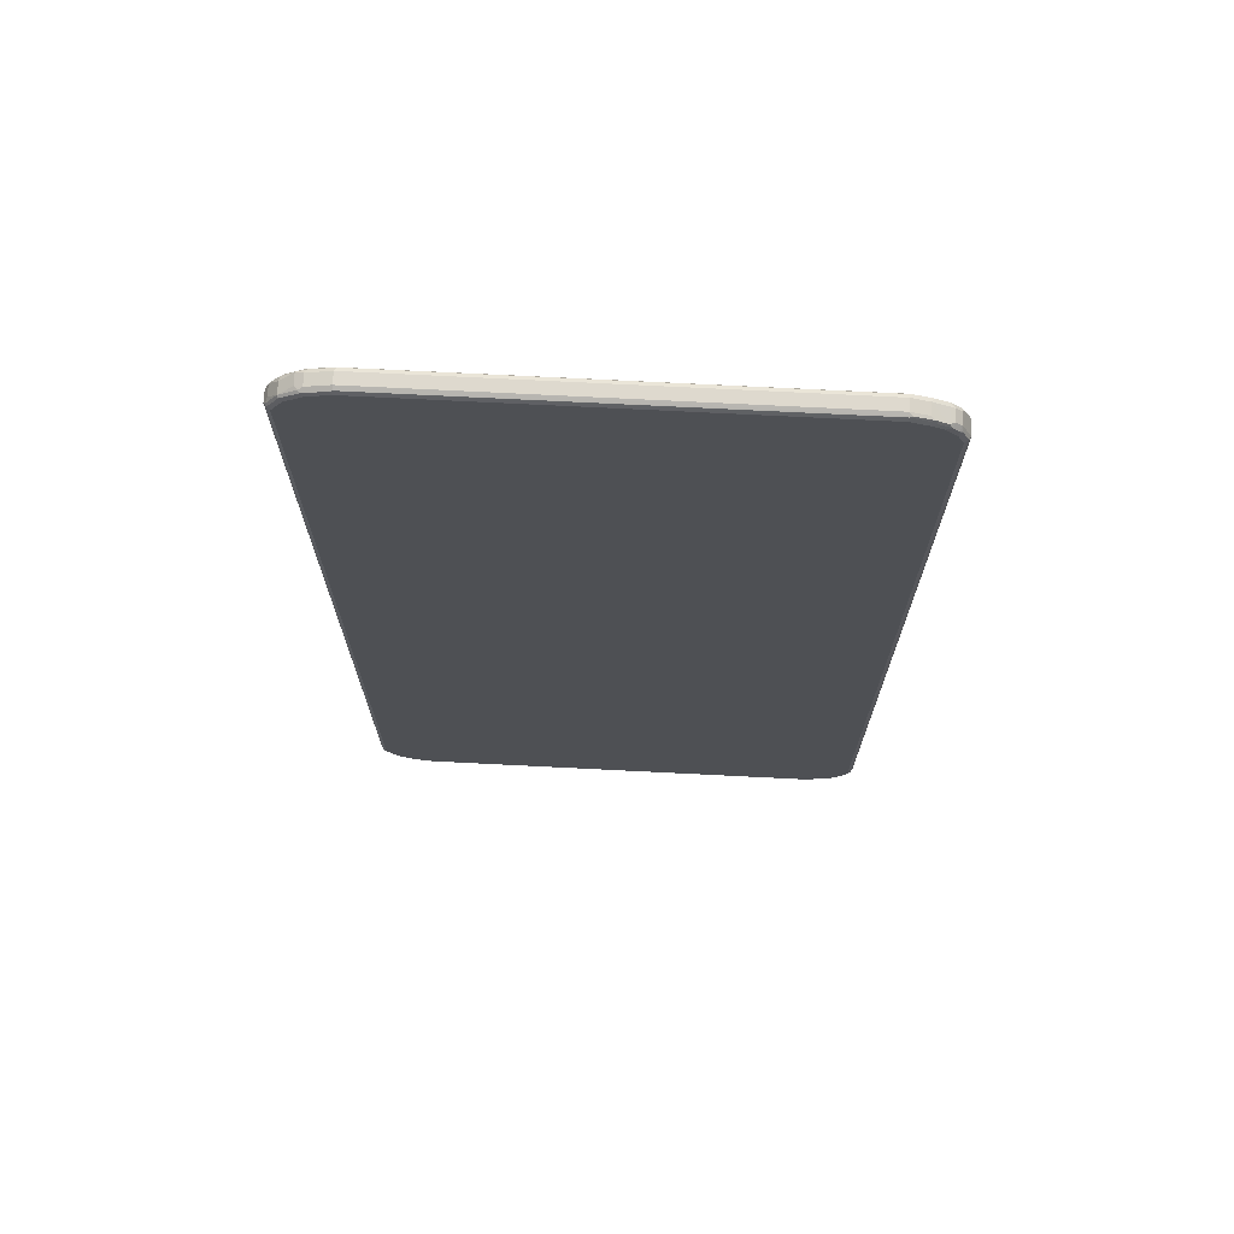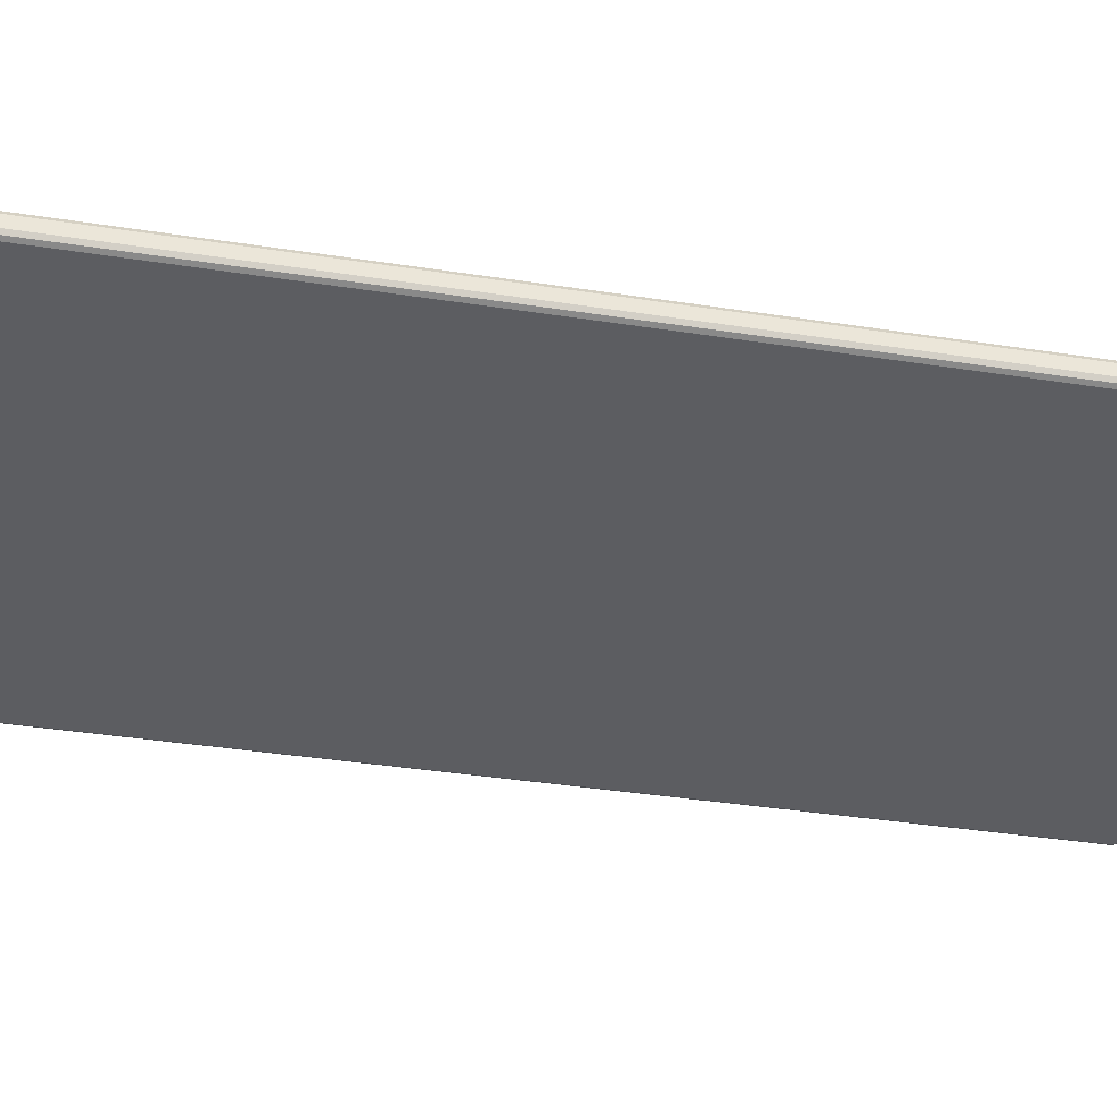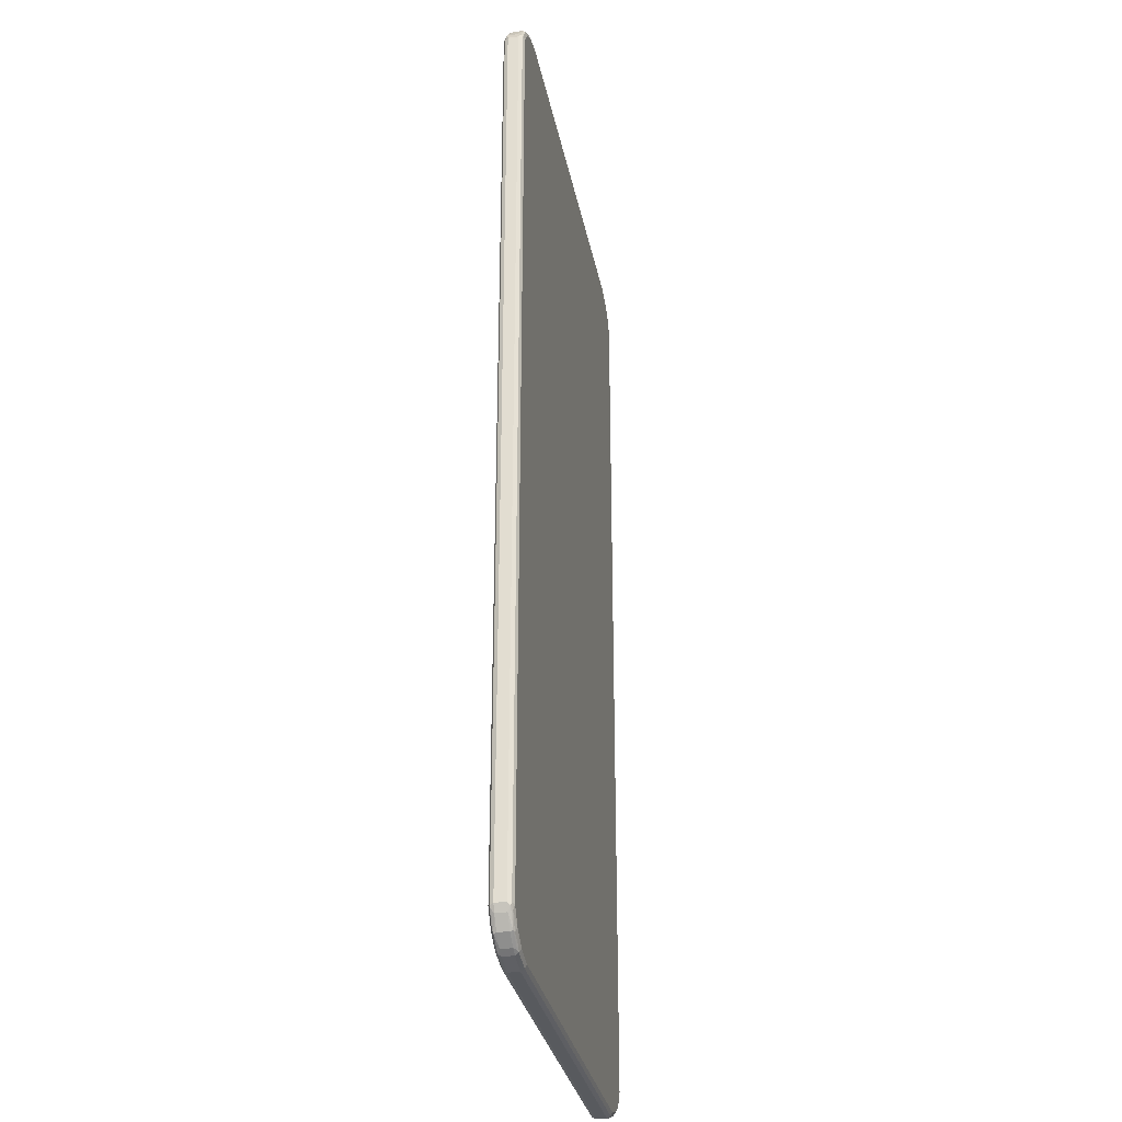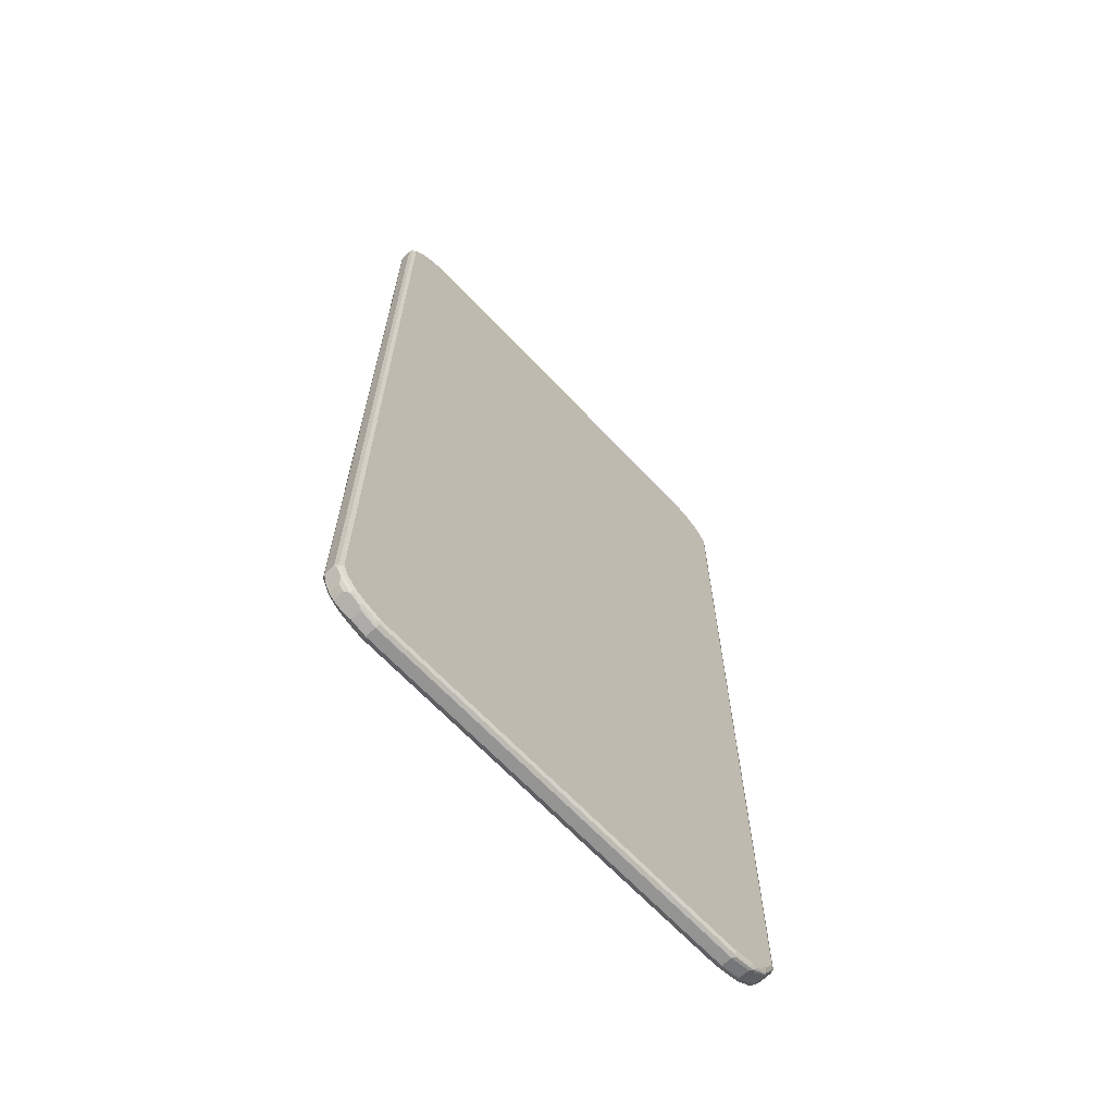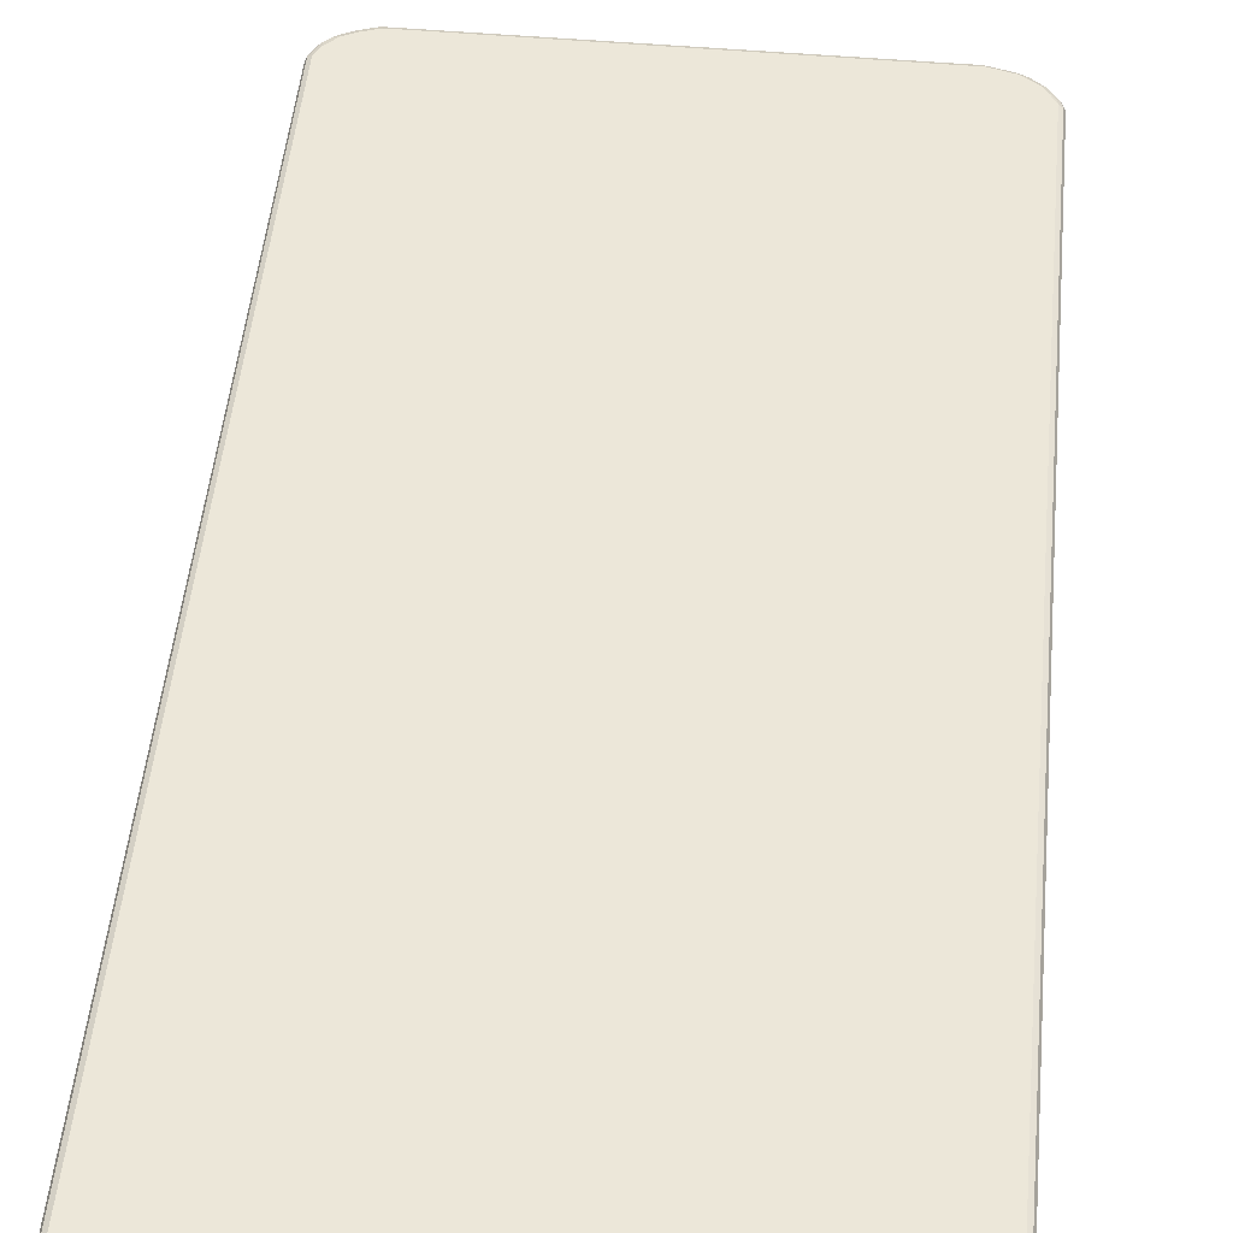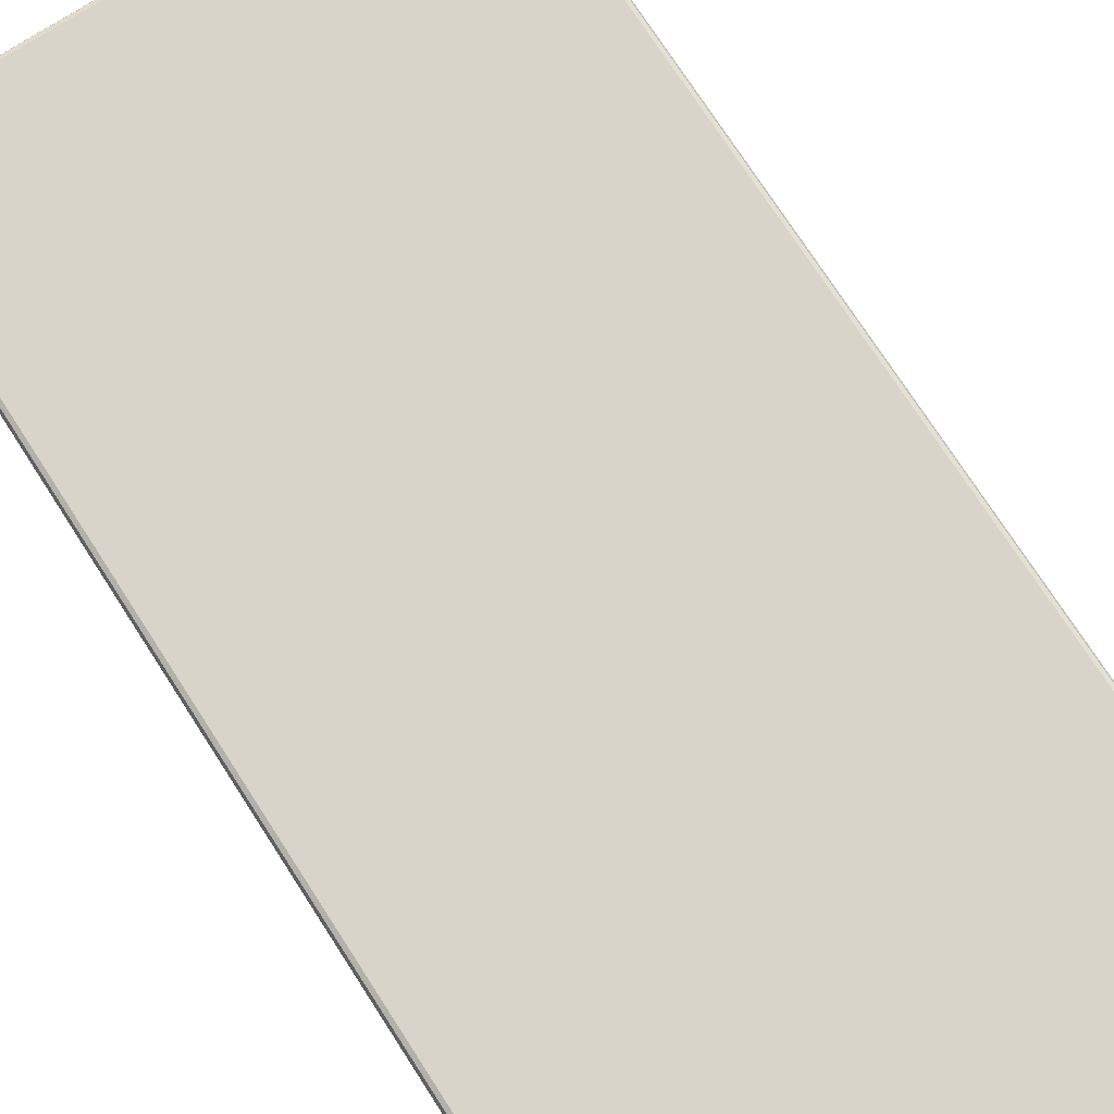
<metadata>
{"format":"obj","ext":"obj","renderer":"f3d","projection":"perspective","resolution":1024,"background":"white","views":[{"elev":71.4,"azim":-177.1,"up":"+Y"},{"elev":-36.4,"azim":78.5,"up":"+Z"},{"elev":-30.8,"azim":100.8,"up":"+Y"},{"elev":-67.0,"azim":-46.6,"up":"+Y"},{"elev":49.8,"azim":5.5,"up":"+Z"},{"elev":74.9,"azim":147.1,"up":"+Z"}]}
</metadata>
<code>
v -0.4602 -0.8322 -0.009791
v -0.4568 -0.8288 -0.01632
v -0.4552 -0.8371 -0.01469
v -0.4536 -0.8452 -0.01305
v -0.4504 -0.8517 -0.009791
v -0.4471 -0.8583 -0.006525
v -0.4602 -0.8322 0.009791
v -0.4602 0.8322 -0.009791
v -0.4504 -0.8322 -0.01958
v -0.4568 0.8353 -0.01632
v -0.4454 -0.8567 -0.01469
v -0.4438 -0.8648 -0.01305
v -0.4471 -0.8583 0.01305
v -0.4568 -0.8387 0.01305
v -0.4552 -0.8371 0.01713
v -0.4568 -0.8322 0.01632
v -0.4602 0.8322 0.009791
v -0.4479 0.8567 0.01469
v -0.4471 0.8583 -0.009791
v -0.4471 0.8549 -0.01632
v -0.4405 -0.8517 -0.01958
v -0.4504 0.8322 -0.01958
v -0.4291 -0.8697 -0.01795
v -0.434 -0.8745 -0.01305
v -0.4438 -0.8648 0.006525
v -0.4389 -0.8598 -0.01795
v -0.4454 -0.8567 0.01713
v -0.434 -0.8745 0.006525
v -0.4275 -0.8778 0.01305
v -0.4258 -0.8762 0.01713
v -0.4504 -0.8322 0.01958
v -0.4568 0.8322 0.01632
v -0.4576 0.8371 0.01469
v -0.4418 0.8614 0.01713
v -0.4438 0.8648 0.009791
v -0.4454 0.8591 -0.01469
v -0.4438 0.8648 -0.009791
v -0.4405 0.8517 -0.01958
v -0.4405 0.8627 -0.01713
v -0.421 -0.8713 -0.01958
v -0.4258 -0.8762 -0.01469
v -0.4144 -0.8844 -0.01305
v -0.4275 -0.8778 -0.006525
v -0.4405 -0.8517 0.01958
v -0.4013 -0.8909 0.009791
v -0.4079 -0.8875 0.01305
v -0.4063 -0.8859 0.01713
v -0.421 -0.8713 0.01958
v -0.4504 0.8322 0.01958
v -0.4515 0.8419 0.01713
v -0.4405 0.8517 0.01958
v -0.432 0.8713 0.01713
v -0.434 0.8745 0.009791
v -0.434 0.8745 -0.009791
v -0.4307 0.8725 -0.01713
v -0.421 0.8713 -0.01958
v -0.4013 -0.881 -0.01958
v -0.4063 -0.8859 -0.01469
v -0.4177 -0.8778 -0.01632
v -0.3769 -0.8958 -0.01469
v -0.372 -0.9008 -0.009791
v -0.4013 -0.8909 -0.009791
v -0.372 -0.9008 0.009791
v -0.3786 -0.8974 0.01305
v -0.4013 -0.881 0.01958
v -0.3769 -0.8958 0.01713
v -0.421 0.8713 0.01958
v -0.4242 0.8778 0.01632
v -0.4283 0.8762 0.01469
v -0.4275 0.8778 0.009791
v -0.4258 0.8787 -0.01469
v -0.4112 0.8822 -0.01713
v -0.4013 0.881 -0.01958
v -0.3981 -0.8875 -0.01632
v -0.372 -0.8909 -0.01958
v -0.3687 -0.8974 -0.01632
v 0.3622 -0.9008 -0.009791
v 0.3622 -0.9008 0.009791
v 0.3671 -0.8983 0.01469
v -0.372 -0.8974 0.01632
v -0.372 -0.8909 0.01958
v 0.3622 -0.8974 0.01632
v 0.3622 -0.8909 0.01958
v -0.4013 0.881 0.01958
v -0.4047 0.8875 0.01632
v -0.4087 0.8859 0.01469
v -0.4013 0.8909 0.009791
v -0.4013 0.8909 -0.009791
v -0.4063 0.8884 -0.01469
v -0.4013 0.8875 -0.01632
v -0.372 0.8909 -0.01958
v 0.3622 -0.8909 -0.01958
v 0.3655 -0.8974 -0.01632
v 0.4047 -0.8875 -0.01632
v 0.4013 -0.8909 -0.009791
v 0.4013 -0.8909 0.009791
v 0.4063 -0.8884 0.01469
v 0.4013 -0.8875 0.01632
v 0.4013 -0.881 0.01958
v -0.372 0.8909 0.01958
v -0.3753 0.8974 0.01632
v -0.372 0.9008 0.009791
v -0.372 0.9008 -0.009791
v -0.3769 0.8983 -0.01469
v -0.372 0.8974 -0.01632
v 0.3671 0.8958 -0.01713
v 0.3622 0.8909 -0.01958
v 0.4013 -0.881 -0.01958
v 0.4124 -0.881 -0.01713
v 0.434 -0.868 -0.01632
v 0.4087 -0.8859 -0.01469
v 0.4144 -0.8844 -0.009791
v 0.4144 -0.8844 0.009791
v 0.4357 -0.8688 0.01469
v 0.4112 -0.8822 0.01713
v 0.4307 -0.8614 0.01958
v 0.3622 0.8909 0.01958
v 0.3589 0.8974 0.01632
v 0.3622 0.9008 0.009791
v 0.3622 0.9008 -0.009791
v 0.3622 0.8974 -0.01632
v 0.4063 0.8859 -0.01713
v 0.4013 0.881 -0.01958
v 0.4307 -0.8614 -0.01958
v 0.4381 -0.8664 -0.01469
v 0.4515 -0.8419 -0.01713
v 0.4373 -0.868 -0.009791
v 0.4373 -0.868 0.009791
v 0.4536 -0.8452 0.009791
v 0.4552 -0.8394 0.01469
v 0.4373 -0.8648 0.01632
v 0.4504 -0.8431 0.01713
v 0.4504 -0.8322 0.01958
v 0.4013 0.881 0.01958
v 0.3981 0.8875 0.01632
v 0.4013 0.8909 0.009791
v 0.4013 0.8909 -0.009791
v 0.4357 0.8664 -0.01713
v 0.4079 0.8875 -0.01305
v 0.4307 0.8614 -0.01958
v 0.4504 -0.8322 -0.01958
v 0.4576 -0.8371 -0.01469
v 0.4536 -0.8452 -0.009791
v 0.4568 -0.8322 -0.01632
v 0.4602 -0.8322 0.009791
v 0.4568 -0.8353 0.01632
v 0.4504 0.8322 0.01958
v 0.4307 0.8614 0.01958
v 0.4095 0.8794 0.01795
v 0.4063 0.8859 0.01469
v 0.4144 0.8844 0.01305
v 0.4144 0.8844 -0.006525
v 0.4373 0.868 -0.01305
v 0.4552 0.8371 -0.01713
v 0.4504 0.8322 -0.01958
v 0.4602 -0.8322 -0.009791
v 0.4568 0.8322 -0.01632
v 0.4602 0.8322 0.009791
v 0.4568 0.8288 0.01632
v 0.4552 0.8371 0.01469
v 0.4487 0.8403 0.01795
v 0.4357 0.8664 0.01469
v 0.4373 0.868 0.006525
v 0.4536 0.8452 -0.006525
v 0.4568 0.8387 -0.01305
v 0.4602 0.8322 -0.009791
v 0.4536 0.8452 0.01305
f 1 2 3
f 99 115 116
f 98 115 99
f 97 115 98
f 97 114 115
f 97 113 114
f 97 112 113
f 95 112 97
f 100 117 118
f 95 111 112
f 94 111 95
f 94 125 111
f 94 110 125
f 94 109 110
f 94 108 109
f 92 94 93
f 92 108 94
f 95 97 96
f 100 118 101
f 101 118 119
f 101 119 102
f 112 127 128
f 112 125 127
f 111 125 112
f 110 126 125
f 110 124 126
f 109 124 110
f 108 124 109
f 107 122 123
f 106 122 107
f 106 120 122
f 106 121 120
f 105 121 106
f 104 121 105
f 104 120 121
f 103 120 104
f 102 120 103
f 102 119 120
f 91 106 107
f 112 128 113
f 91 105 106
f 89 104 105
f 75 92 93
f 73 105 91
f 73 90 105
f 72 89 90
f 72 90 73
f 71 88 89
f 71 87 88
f 75 93 76
f 70 87 71
f 69 86 87
f 68 86 69
f 68 85 86
f 67 85 68
f 67 84 85
f 66 83 81
f 66 82 83
f 69 87 70
f 77 93 94
f 77 94 95
f 77 95 96
f 88 104 89
f 88 103 104
f 87 103 88
f 87 102 103
f 85 87 86
f 85 102 87
f 85 101 102
f 84 101 85
f 84 100 101
f 82 99 83
f 82 98 99
f 82 97 98
f 79 82 80
f 79 97 82
f 78 97 79
f 78 96 97
f 77 96 78
f 89 105 90
f 113 128 114
f 114 128 129
f 114 129 130
f 145 159 146
f 145 158 159
f 145 166 158
f 145 156 166
f 144 166 156
f 144 157 166
f 142 156 143
f 147 159 160
f 142 144 156
f 141 154 157
f 141 155 154
f 139 152 153
f 138 155 140
f 138 154 155
f 138 165 154
f 138 153 165
f 141 157 144
f 147 160 167
f 147 167 161
f 147 161 148
f 161 167 162
f 158 160 159
f 158 167 160
f 158 164 167
f 158 166 164
f 154 166 157
f 154 165 166
f 153 167 164
f 153 163 167
f 153 164 165
f 151 153 152
f 151 163 153
f 151 162 163
f 149 162 151
f 149 151 150
f 148 161 162
f 148 162 149
f 137 152 139
f 136 152 137
f 136 151 152
f 136 150 151
f 122 139 153
f 122 137 139
f 122 140 123
f 122 138 140
f 120 137 122
f 119 137 120
f 119 136 137
f 119 135 136
f 118 135 119
f 117 135 118
f 117 134 135
f 116 131 132
f 116 132 133
f 115 131 116
f 114 131 115
f 114 146 131
f 114 130 146
f 122 153 138
f 66 80 82
f 124 141 126
f 125 142 143
f 135 150 136
f 134 150 135
f 134 149 150
f 134 148 149
f 133 159 147
f 133 146 159
f 132 146 133
f 131 146 132
f 129 146 130
f 129 145 146
f 129 156 145
f 129 143 156
f 127 129 128
f 127 143 129
f 126 144 142
f 126 141 144
f 125 143 127
f 125 126 142
f 63 66 64
f 63 80 66
f 63 79 80
f 13 30 27
f 13 29 30
f 13 28 29
f 13 25 28
f 13 15 14
f 13 27 15
f 12 26 23
f 15 31 49
f 12 28 25
f 12 23 24
f 11 26 12
f 11 21 26
f 10 20 22
f 9 40 21
f 9 57 40
f 9 75 57
f 12 24 28
f 15 49 32
f 15 32 16
f 15 27 44
f 23 41 24
f 23 40 41
f 21 23 26
f 21 40 23
f 20 39 38
f 20 36 39
f 20 38 22
f 19 37 36
f 19 36 20
f 18 37 19
f 18 35 37
f 18 34 35
f 18 50 34
f 18 33 50
f 17 33 18
f 17 32 33
f 15 44 31
f 9 92 75
f 9 108 92
f 9 124 108
f 9 141 124
f 3 12 4
f 3 11 12
f 3 21 11
f 3 9 21
f 2 22 9
f 2 10 22
f 2 9 3
f 1 10 2
f 1 8 10
f 1 17 8
f 1 7 17
f 1 13 7
f 1 6 13
f 1 5 6
f 1 12 5
f 1 4 12
f 1 3 4
f 5 12 6
f 24 41 42
f 6 12 25
f 7 13 14
f 9 155 141
f 9 140 155
f 9 123 140
f 9 107 123
f 9 91 107
f 9 73 91
f 9 56 73
f 9 38 56
f 9 22 38
f 8 20 10
f 8 19 20
f 8 18 19
f 8 17 18
f 7 32 17
f 7 16 32
f 7 15 16
f 7 14 15
f 6 25 13
f 162 167 163
f 24 42 43
f 24 29 28
f 52 67 68
f 51 67 52
f 47 81 65
f 47 66 81
f 47 65 48
f 46 66 47
f 46 64 66
f 52 68 69
f 45 64 46
f 45 61 63
f 45 62 61
f 42 61 62
f 42 60 61
f 42 58 60
f 41 58 42
f 41 59 58
f 45 63 64
f 52 69 53
f 53 69 70
f 53 70 71
f 63 78 79
f 61 78 63
f 61 77 78
f 61 93 77
f 61 76 93
f 60 76 61
f 58 76 60
f 58 74 76
f 57 76 74
f 57 75 76
f 57 74 58
f 56 72 73
f 55 72 56
f 55 89 72
f 55 71 89
f 54 71 55
f 53 71 54
f 40 59 41
f 40 58 59
f 40 57 58
f 38 55 56
f 31 133 147
f 31 116 133
f 31 99 116
f 31 83 99
f 31 81 83
f 31 65 81
f 31 48 65
f 31 44 48
f 30 47 48
f 29 47 30
f 29 46 47
f 29 45 46
f 29 62 45
f 29 42 62
f 29 43 42
f 27 48 44
f 27 30 48
f 31 147 148
f 24 43 29
f 31 148 134
f 31 117 100
f 38 39 55
f 37 55 39
f 37 54 55
f 36 37 39
f 35 54 37
f 35 53 54
f 35 52 53
f 34 52 35
f 34 51 52
f 34 49 51
f 34 50 49
f 32 50 33
f 32 49 50
f 31 51 49
f 31 67 51
f 31 84 67
f 31 100 84
f 31 134 117
f 164 166 165

</code>
